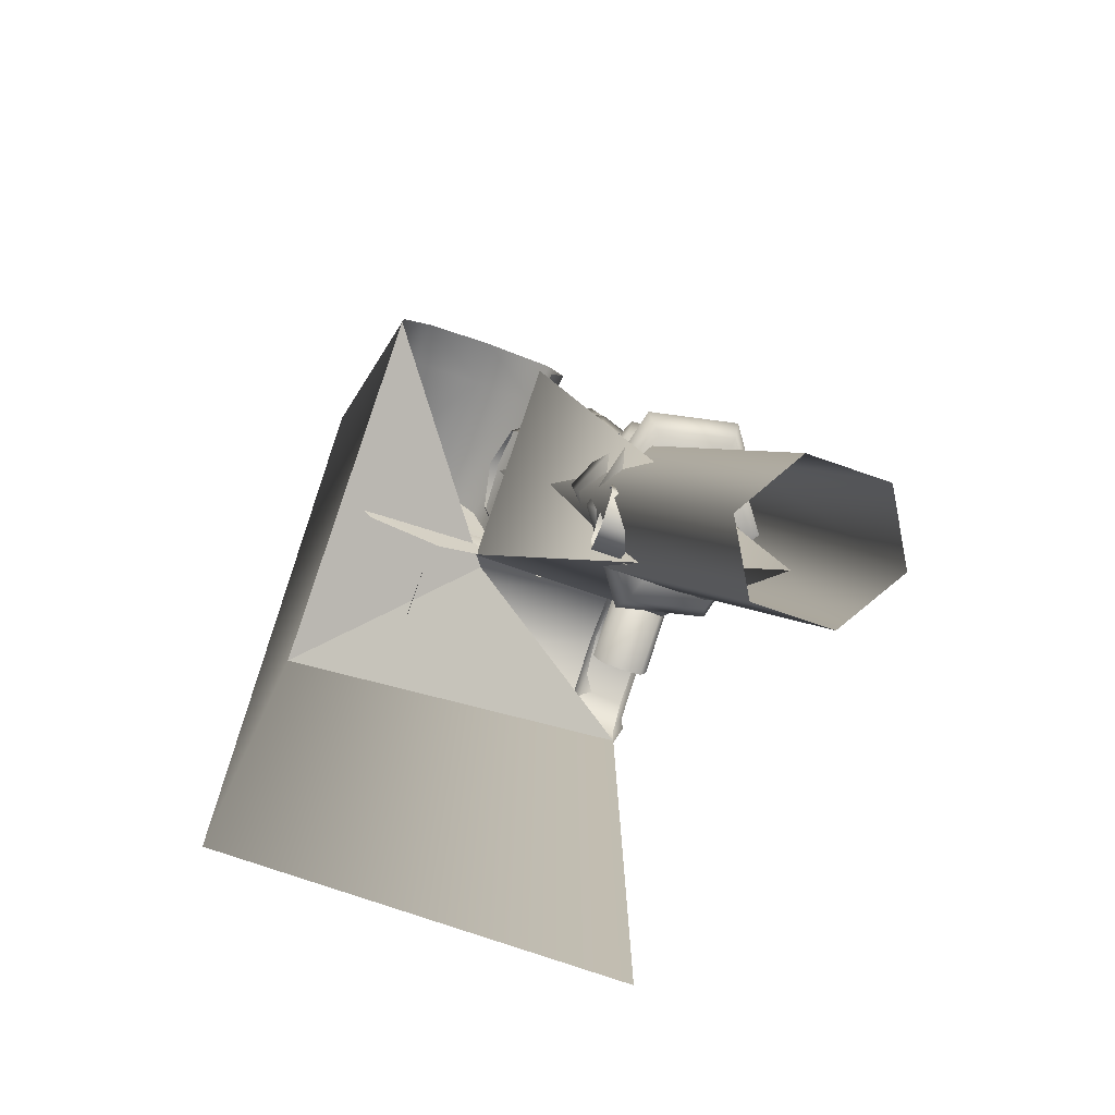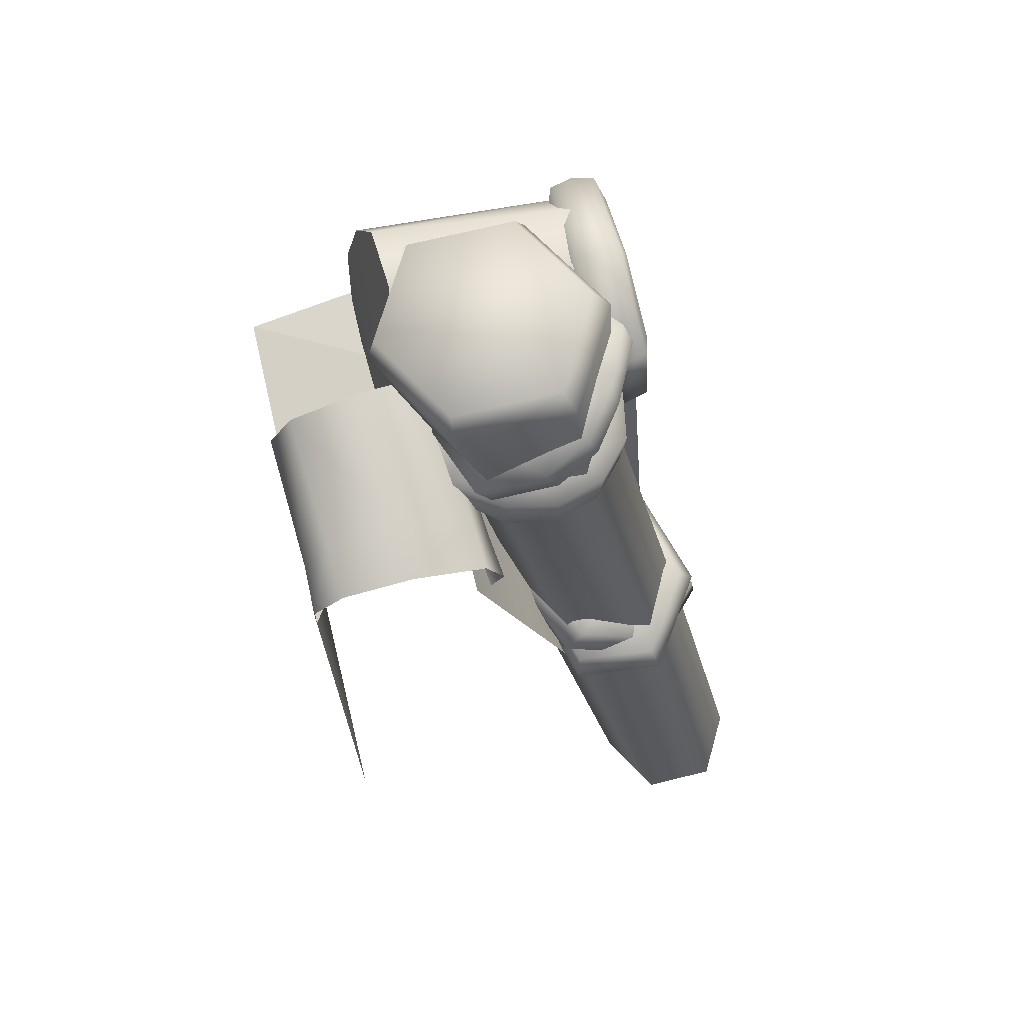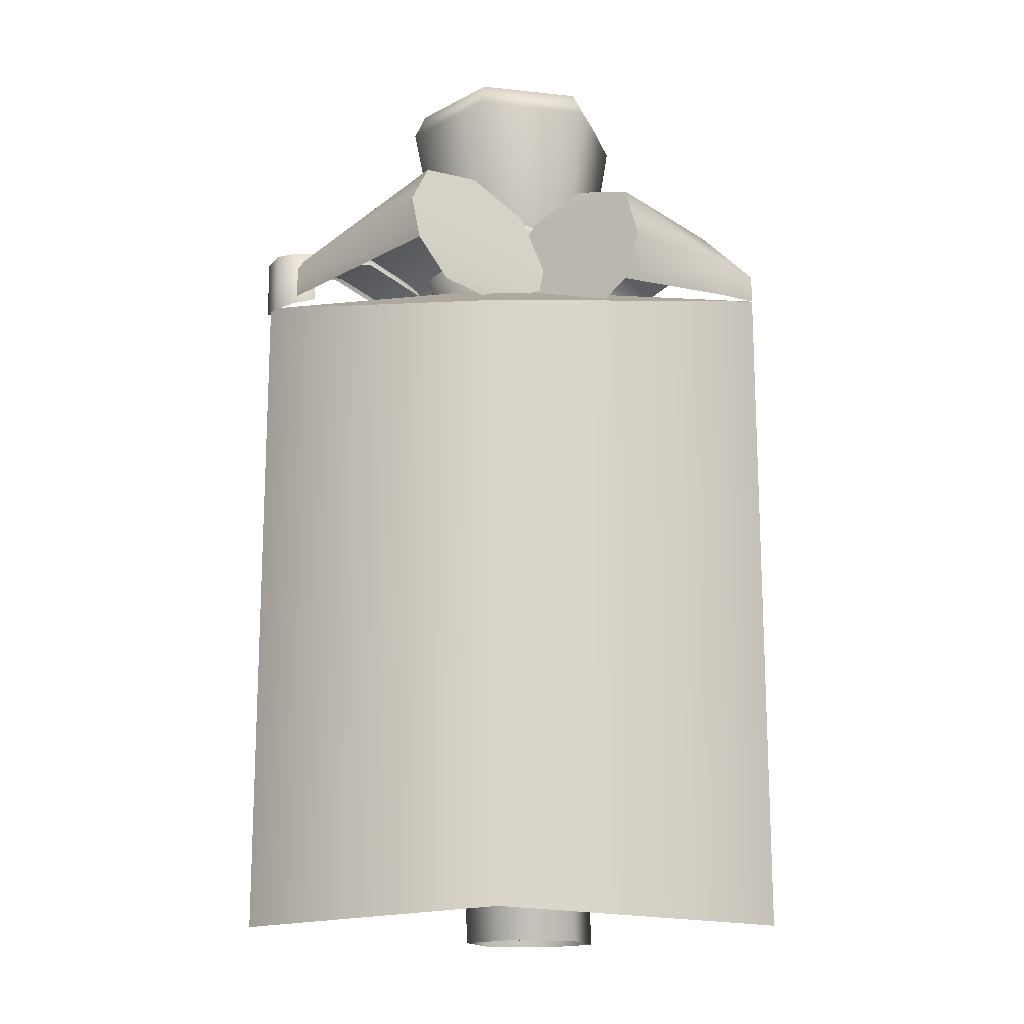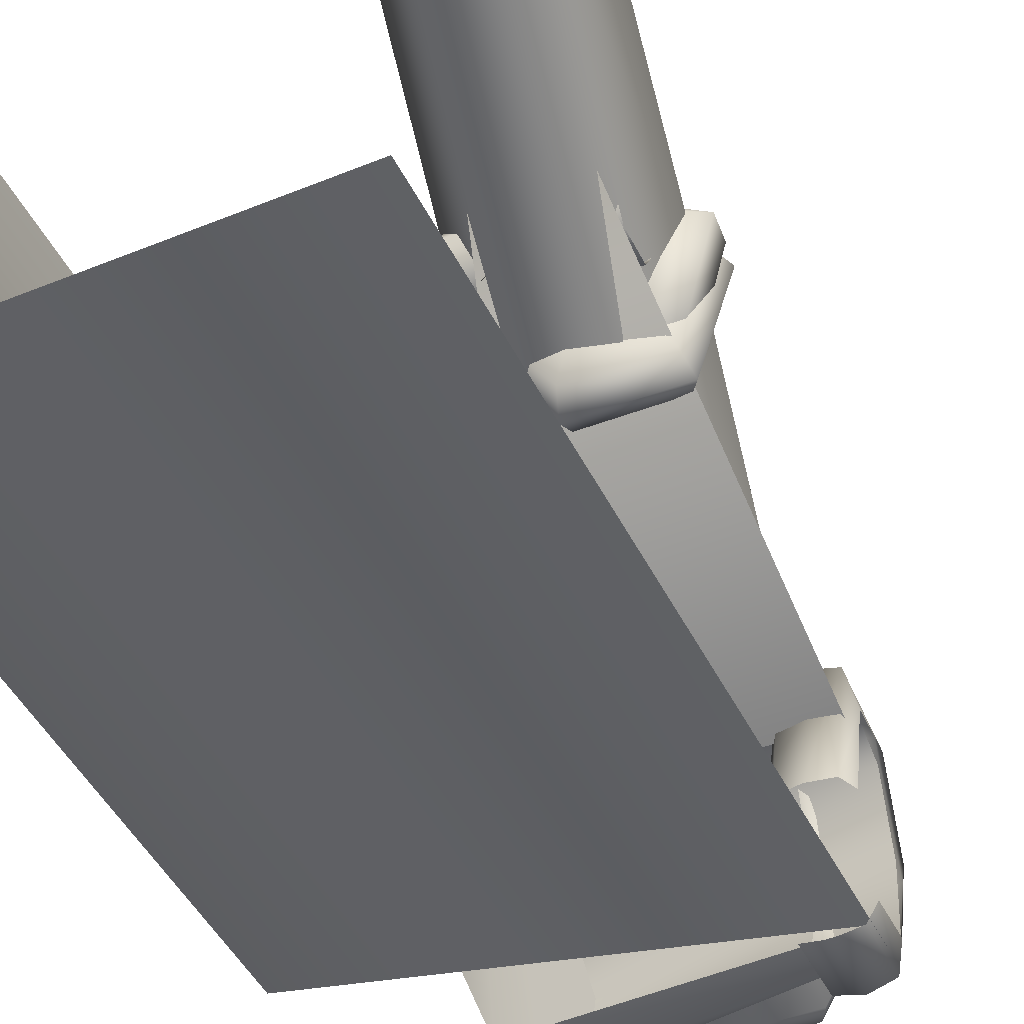
<metadata>
{"format":"obj","ext":"obj","renderer":"f3d","projection":"perspective","resolution":1024,"background":"white","views":[{"elev":-77.3,"azim":-19.0,"up":"+Y"},{"elev":69.3,"azim":-13.9,"up":"+Y"},{"elev":-15.7,"azim":-132.7,"up":"+Y"},{"elev":-45.8,"azim":25.2,"up":"+Z"}]}
</metadata>
<code>
g desert_wall_CS2
v 0.5035 1.724 -0.4596
v -0.02805 1.724 -0.09232
v -0.4596 1.468 -0.4596
v -0.4596 1.468 -0.4596
v -0.02805 1.724 -0.09232
v -0.4596 1.724 0.5035
v 0.5035 1.685 -0.05296
v 0.5035 -9.818e-07 0.5035
v 0.5035 -9.051e-07 0.5035
v -0.05675 1.685 -0.05296
v -0.05296 1.685 0.5035
v -0.05296 1.685 -0.05296
v 0.5035 -9.414e-07 0.5035
v 0.5035 -1.018e-06 0.5035
v 0.3294 0.7337 0.5035
v 0.3294 0.7337 0.2454
v 0.254 0.7772 0.2454
v 0.254 0.7772 0.5035
v 0.254 0.8642 0.2454
v 0.254 0.8642 0.5035
v 0.3294 0.9078 0.2454
v 0.3294 0.9078 0.5035
v 0.3294 0.9078 0.5035
v 0.3294 0.9078 0.2454
v 0.4047 0.8642 0.2454
v 0.4047 0.8642 0.5035
v 0.4047 0.7772 0.2454
v 0.4047 0.7772 0.5035
v 0.3294 0.7337 0.2454
v 0.3294 0.7337 0.5035
v 0.1718 0.7337 0.3294
v 0.5035 0.7337 0.3294
v 0.5035 0.7772 0.254
v 0.1718 0.7772 0.254
v 0.5035 0.8642 0.254
v 0.1718 0.8642 0.254
v 0.5035 0.9078 0.3294
v 0.1718 0.9078 0.3294
v 0.1718 0.9078 0.3294
v 0.5035 0.9078 0.3294
v 0.5035 0.8642 0.4047
v 0.1718 0.8642 0.4047
v 0.5035 0.7772 0.4047
v 0.1718 0.7772 0.4047
v 0.5035 0.7337 0.3294
v 0.1718 0.7337 0.3294
v 0.09909 1.147 0.323
v 0.1882 1.092 0.5353
v 0.183 1.033 0.5094
v 0.1052 1.081 0.324
v 0.2076 0.9861 0.4633
v 0.2611 1.092 0.1517
v 0.1524 1.02 0.3317
v 0.2467 1.033 0.1744
v 0.5123 0.982 0.1927
v 0.2528 0.9861 0.2255
v 0.466 0.9371 0.2102
v 0.4085 0.9177 0.2509
v 0.2283 1.174 0.3441
v 0.2835 1.139 0.4757
v 0.2344 1.137 0.5178
v 0.1566 1.185 0.3324
v 0.1882 1.092 0.5353
v 0.3288 1.139 0.2379
v 0.09909 1.147 0.323
v 0.2981 1.137 0.1828
v 0.4844 1.071 0.2634
v 0.2611 1.092 0.1517
v 0.5174 1.041 0.2186
v 0.5123 0.982 0.1927
v 0.183 1.033 0.5094
v 0.3632 0.9177 0.4888
v 0.2076 0.9861 0.4633
v 0.4023 0.9371 0.5453
v 0.1882 1.092 0.5353
v 0.4637 0.8836 0.3826
v 0.4393 0.982 0.5764
v 0.5438 0.8889 0.3957
v 0.4085 0.9177 0.2509
v 0.6013 0.9269 0.4051
v 0.466 0.9371 0.2102
v 0.5123 0.982 0.1927
v 0.2344 1.137 0.5178
v 0.4393 0.982 0.5764
v 0.1882 1.092 0.5353
v 0.4537 1.041 0.5537
v 0.2835 1.139 0.4757
v 0.6013 0.9269 0.4051
v 0.4392 1.071 0.5012
v 0.5952 0.9927 0.4041
v 0.5123 0.982 0.1927
v 0.5396 1.037 0.395
v 0.5174 1.041 0.2186
v 0.4844 1.071 0.2634
v 0.5904 1.042 0.3989
v 0.4338 1.021 0.6272
v 0.4164 1.069 0.5917
v 0.5531 1.087 0.3923
v 0.3863 1.094 0.4796
v 0.5214 1.021 0.1308
v 0.4676 1.105 0.3611
v 0.4928 1.069 0.1582
v 0.2958 0.981 0.091
v 0.4318 1.094 0.2218
v 0.2958 1.034 0.1234
v 0.3147 1.073 0.2012
v 0.5161 0.9602 0.3858
v 0.4191 0.9477 0.5273
v 0.4338 0.9686 0.5947
v 0.5705 0.9862 0.3954
v 0.4338 1.021 0.6272
v 0.4733 0.9477 0.2196
v 0.5904 1.042 0.3989
v 0.5103 0.9686 0.1612
v 0.3335 0.9226 0.1949
v 0.5214 1.021 0.1308
v 0.3133 0.9333 0.1265
v 0.2958 0.981 0.091
v 0.4164 1.069 0.5917
v 0.2692 1.073 0.459
v 0.3863 1.094 0.4796
v 0.2194 1.034 0.5569
v 0.4338 1.021 0.6272
v 0.2334 1.063 0.3198
v 0.2083 0.981 0.5874
v 0.1591 1.016 0.3228
v 0.3147 1.073 0.2012
v 0.1393 0.9608 0.3193
v 0.2958 1.034 0.1234
v 0.2958 0.981 0.091
v 0.4338 0.9686 0.5947
v 0.2083 0.981 0.5874
v 0.4338 1.021 0.6272
v 0.2369 0.9333 0.56
v 0.4191 0.9477 0.5273
v 0.1393 0.9608 0.3193
v 0.2793 0.9226 0.5026
v 0.1766 0.9157 0.3259
v 0.2958 0.981 0.091
v 0.2365 0.9101 0.3365
v 0.3133 0.9333 0.1265
v 0.3335 0.9226 0.1949
v 0.01706 1.865 -0.0508
v 0.1411 1.855 -0.09244
v 0.06651 1.909 0.01752
v 0.2317 1.901 0.007184
v 0.2697 1.852 -0.06661
v 0.3683 1.856 0.01975
v 0.3239 1.91 0.1446
v 0.4107 1.866 0.1435
v 0.3853 1.88 0.2715
v 0.2509 1.928 0.2924
v 0.299 1.893 0.3694
v 0.01839 1.76 -0.03156
v 0.1411 1.855 -0.09244
v 0.01706 1.865 -0.0508
v 0.1371 1.751 -0.07141
v 0.2697 1.852 -0.06661
v 0.2601 1.747 -0.04669
v 0.3683 1.856 0.01975
v 0.3546 1.751 0.03596
v 0.4107 1.866 0.1435
v 0.3951 1.761 0.1544
v 0.3853 1.88 0.2715
v 0.3708 1.774 0.2769
v 0.299 1.893 0.3694
v 0.2882 1.786 0.3706
v 0.299 1.893 0.3694
v 0.175 1.902 0.4111
v 0.2509 1.928 0.2924
v 0.08571 1.936 0.3027
v 0.04642 1.906 0.3853
v -0.06576 1.882 0.2857
v -0.006494 1.927 0.1653
v -0.09456 1.892 0.1751
v -0.06919 1.878 0.04714
v 0.06651 1.909 0.01752
v 0.01706 1.865 -0.0508
v 0.2882 1.786 0.3706
v 0.175 1.902 0.4111
v 0.299 1.893 0.3694
v 0.1695 1.796 0.4105
v 0.04642 1.906 0.3853
v 0.04649 1.799 0.3858
v -0.06576 1.882 0.2857
v -0.04793 1.795 0.3031
v -0.06416 1.772 0.06217
v 0.01839 1.76 -0.03156
v 0.01706 1.865 -0.0508
v -0.06919 1.878 0.04714
v 0.01434 1.954 -0.08249
v 0.1301 2.023 -0.1234
v 0.05128 2.019 0.002852
v 0.195 2.099 -0.007488
v 0.2598 2.082 -0.1335
v 0.4092 2.156 0.09645
v 0.2705 2.153 0.1299
v 0.3334 2.165 0.2568
v 0.2022 2.127 0.2777
v 0.2553 2.129 0.3548
v 0.05193 1.887 -0.06325
v 0.1301 2.023 -0.1234
v 0.01434 1.954 -0.08249
v 0.163 1.953 -0.1024
v 0.2598 2.082 -0.1335
v 0.288 2.009 -0.1135
v 0.4092 2.156 0.09645
v 0.4331 2.08 0.11
v 0.3334 2.165 0.2568
v 0.3577 2.089 0.2622
v 0.2553 2.129 0.3548
v 0.2829 2.055 0.356
v 0.2553 2.129 0.3548
v 0.1462 2.071 0.3964
v 0.2022 2.127 0.2777
v 0.05841 2.046 0.288
v -0.01883 1.985 0.3617
v -0.01704 1.992 0.1506
v -0.07992 1.924 0.1605
v -0.05362 1.928 0.03246
v 0.05128 2.019 0.002852
v 0.01434 1.954 -0.08249
v 0.2829 2.055 0.356
v 0.1462 2.071 0.3964
v 0.2553 2.129 0.3548
v 0.1785 1.999 0.3958
v -0.01883 1.985 0.3617
v 0.02007 1.917 0.364
v -0.07992 1.924 0.1605
v -0.03784 1.858 0.17
v -0.05362 1.928 0.03246
v -0.01267 1.863 0.0475
v 0.01434 1.954 -0.08249
v 0.05193 1.887 -0.06325
v 0.5035 -9.988e-07 -0.4596
v 0.5035 1.724 -0.4596
v -0.4596 1.468 -0.4596
v -0.4596 -1.152e-06 -0.4596
v -0.4596 -9.135e-07 0.5035
v -0.4596 -1.152e-06 -0.4596
v -0.4596 1.468 -0.4596
v -0.4596 1.724 0.5035
v 0.636 -1.432e-06 0.4143
v 0.5552 0.9371 0.3898
v 0.4266 0.9371 0.1894
v 0.7304 -1.144e-06 0.5777
v 0.4611 0.9371 0.5528
v 0.636 -1.318e-06 0.7411
v 0.4474 -1.318e-06 0.7411
v 0.2384 0.9371 0.5154
v 0.4474 -1.432e-06 0.4143
v 0.636 -1.432e-06 0.4143
v 0.4266 0.9371 0.1894
v 0.2384 0.9371 0.1894
v 0.1443 0.9371 0.3524
v 0.353 -1.144e-06 0.5777
v 0.2384 0.9371 0.5154
v 0.4474 -1.318e-06 0.7411
v -0.0547 2.317 -0.1488
v 0.2034 2.317 -0.1488
v 0.3325 2.317 0.07473
v -0.1838 2.317 0.07473
v -0.0547 2.317 0.2983
v 0.2034 2.317 0.2983
v 0.2384 0.9371 0.1894
v 0.4266 0.9371 0.1894
v 0.2681 1.841 -0.008922
v 0.06007 1.841 -0.008922
v 0.2309 2.262 -0.1629
v -0.04395 1.841 0.1712
v 0.1443 0.9371 0.3524
v -0.05828 2.262 -0.1629
v 0.2034 2.317 -0.1488
v -0.0547 2.317 -0.1488
v -0.1838 2.317 0.07473
v -0.2029 2.262 0.08759
v -0.0547 2.317 0.2983
v -0.05828 2.262 0.338
v 0.06007 1.841 0.3514
v 0.2384 0.9371 0.5154
v 0.2309 2.262 -0.1629
v 0.3325 2.317 0.07473
v 0.2034 2.317 -0.1488
v 0.3755 2.262 0.08759
v 0.2681 1.841 -0.008922
v 0.2034 2.317 0.2983
v 0.3721 1.841 0.1712
v 0.4266 0.9371 0.1894
v 0.5552 0.9371 0.3898
v 0.2309 2.262 0.338
v 0.2681 1.841 0.3514
v 0.4611 0.9371 0.5528
v 0.2384 0.9371 0.5154
v 0.06007 1.841 0.3514
v -0.05828 2.262 0.338
v -0.0547 2.317 0.2983
v -0.1609 1.761 -0.02293
v 0.5035 1.7 -0.01797
v -0.1811 1.685 -0.05705
v 0.5035 1.745 0.01624
v 0.5035 1.838 -0.02739
v -0.1198 1.914 -0.06645
v -0.09954 1.989 -0.2254
v 0.5035 1.884 -0.2084
v 0.5035 1.884 -0.2084
v -0.09954 1.989 -0.2254
v -0.107 1.962 -0.3975
v 0.5035 1.867 -0.3809
v 0.5035 1.796 -0.4596
v -0.1384 1.845 -0.476
v -0.1703 1.726 -0.476
v 0.5035 1.724 -0.4596
v -0.107 1.962 -0.3975
v -0.09954 1.989 -0.2254
v -0.1198 1.914 -0.06645
v -0.1609 1.761 -0.02293
v -0.1384 1.845 -0.476
v -0.1811 1.685 -0.05705
v -0.1703 1.726 -0.476
v -0.1837 1.629 -0.3943
v -0.1854 1.608 -0.2246
v -0.4106 1.935 0.0476
v -0.2372 1.989 0.04302
v -0.2087 1.922 0.3816
v -0.3902 1.9 0.3814
v -0.3809 1.867 0.5035
v -0.2084 1.884 0.5035
v -0.4596 1.796 0.5035
v -0.4563 1.807 0.3812
v -0.4719 1.79 0.02697
v -0.4596 1.724 0.5035
v -0.4503 1.657 -0.001353
v -0.4563 1.712 0.3812
v -0.4106 1.935 0.0476
v -0.09196 1.927 0.009207
v -0.2372 1.989 0.04302
v -0.4719 1.79 0.02697
v -0.02379 1.798 -0.02417
v -0.04065 1.674 -0.04599
v -0.4503 1.657 -0.001353
v -0.1629 1.603 -0.04521
v -0.3664 1.588 -0.02544
v 0.4402 1.855 -0.4872
v 0.4402 1.935 -0.2207
v 0.3817 1.925 -0.2207
v 0.3817 1.85 -0.474
v 0.4402 1.696 -0.4872
v 0.3573 1.882 -0.2207
v 0.3817 1.701 -0.474
v 0.3573 1.829 -0.4156
v 0.3573 1.722 -0.4156
v 0.5171 1.829 -0.4156
v 0.5171 1.882 -0.2207
v 0.4987 1.925 -0.2207
v 0.4987 1.85 -0.474
v 0.5171 1.722 -0.4156
v 0.4402 1.935 -0.2207
v 0.4987 1.701 -0.474
v 0.4402 1.855 -0.4872
v 0.4402 1.696 -0.4872
v 0.3817 1.925 -0.2207
v 0.3573 1.829 -0.009967
v 0.3573 1.882 -0.2207
v 0.3817 1.85 0.04835
v 0.4402 1.935 -0.2207
v 0.3573 1.722 0.0007453
v 0.4402 1.855 0.06161
v 0.3817 1.701 0.088
v 0.4402 1.696 0.1013
v 0.4987 1.925 -0.2207
v 0.4402 1.855 0.06161
v 0.4402 1.935 -0.2207
v 0.4987 1.85 0.04835
v 0.5171 1.882 -0.2207
v 0.4402 1.696 0.1013
v 0.5171 1.829 -0.009967
v 0.4987 1.701 0.088
v 0.5171 1.722 0.0007453
v 0.4402 1.696 0.1013
v 0.4402 1.616 -0.2207
v 0.3817 1.626 -0.2207
v 0.3817 1.701 0.088
v 0.3573 1.669 -0.2207
v 0.3573 1.722 0.0007453
v 0.5171 1.722 0.0007453
v 0.5171 1.669 -0.2207
v 0.4987 1.626 -0.2207
v 0.4987 1.701 0.088
v 0.4402 1.616 -0.2207
v 0.4402 1.696 0.1013
v 0.002841 1.752 0.3819
v 0.01624 1.745 0.5035
v -0.02739 1.838 0.5035
v -0.01797 1.7 0.5035
v -0.02586 1.68 0.3818
v -0.04065 1.674 -0.04599
v -0.02379 1.798 -0.02417
v -0.03377 1.862 0.3818
v -0.2084 1.884 0.5035
v -0.09196 1.927 0.009207
v -0.2087 1.922 0.3816
v -0.2372 1.989 0.04302
g desert_wall_CS2_0
f 3 2 1
f 6 5 4
f 9 8 7
f 10 9 7
f 13 12 11
f 14 13 11
f 17 16 15
f 18 17 15
f 19 17 18
f 20 19 18
f 21 19 20
f 22 21 20
f 25 24 23
f 26 25 23
f 27 25 26
f 28 27 26
f 29 27 28
f 30 29 28
f 33 32 31
f 34 33 31
f 35 33 34
f 36 35 34
f 37 35 36
f 38 37 36
f 41 40 39
f 42 41 39
f 43 41 42
f 44 43 42
f 45 43 44
f 46 45 44
f 49 48 47
f 50 49 47
f 51 49 50
f 50 47 52
f 53 51 50
f 54 50 52
f 53 50 54
f 54 52 55
f 56 53 54
f 57 54 55
f 56 54 57
f 58 56 57
f 61 60 59
f 62 61 59
f 63 61 62
f 62 59 64
f 65 63 62
f 66 62 64
f 65 62 66
f 66 64 67
f 68 65 66
f 69 66 67
f 68 66 69
f 70 68 69
f 73 72 71
f 72 74 71
f 71 74 75
f 72 76 74
f 74 77 75
f 76 78 74
f 74 78 77
f 76 79 78
f 78 80 77
f 79 81 78
f 78 81 80
f 81 82 80
f 85 84 83
f 84 86 83
f 83 86 87
f 84 88 86
f 86 89 87
f 88 90 86
f 86 90 89
f 88 91 90
f 90 92 89
f 91 93 90
f 90 93 92
f 93 94 92
f 97 96 95
f 98 97 95
f 99 97 98
f 98 95 100
f 101 99 98
f 102 98 100
f 101 98 102
f 102 100 103
f 104 101 102
f 105 102 103
f 104 102 105
f 106 104 105
f 109 108 107
f 110 109 107
f 111 109 110
f 110 107 112
f 113 111 110
f 114 110 112
f 113 110 114
f 114 112 115
f 116 113 114
f 117 114 115
f 116 114 117
f 118 116 117
f 121 120 119
f 120 122 119
f 119 122 123
f 120 124 122
f 122 125 123
f 124 126 122
f 122 126 125
f 124 127 126
f 126 128 125
f 127 129 126
f 126 129 128
f 129 130 128
f 133 132 131
f 132 134 131
f 131 134 135
f 132 136 134
f 134 137 135
f 136 138 134
f 134 138 137
f 136 139 138
f 138 140 137
f 139 141 138
f 138 141 140
f 141 142 140
f 145 144 143
f 146 144 145
f 146 147 144
f 146 148 147
f 149 148 146
f 149 150 148
f 149 151 150
f 152 151 149
f 152 153 151
f 156 155 154
f 155 157 154
f 155 158 157
f 158 159 157
f 158 160 159
f 160 161 159
f 160 162 161
f 162 163 161
f 162 164 163
f 164 165 163
f 164 166 165
f 166 167 165
f 170 169 168
f 171 169 170
f 171 172 169
f 171 173 172
f 174 173 171
f 174 175 173
f 174 176 175
f 177 176 174
f 177 178 176
f 181 180 179
f 180 182 179
f 180 183 182
f 183 184 182
f 183 185 184
f 185 186 184
f 189 188 187
f 190 189 187
f 193 192 191
f 194 192 193
f 194 195 192
f 194 196 195
f 197 196 194
f 197 198 196
f 199 198 197
f 199 200 198
f 203 202 201
f 202 204 201
f 202 205 204
f 205 206 204
f 205 207 206
f 207 208 206
f 207 209 208
f 209 210 208
f 209 211 210
f 211 212 210
f 215 214 213
f 216 214 215
f 216 217 214
f 218 217 216
f 218 219 217
f 218 220 219
f 221 220 218
f 221 222 220
f 225 224 223
f 224 226 223
f 224 227 226
f 227 228 226
f 227 229 228
f 229 230 228
f 229 231 230
f 231 232 230
f 231 233 232
f 233 234 232
f 237 236 235
f 238 237 235
f 241 240 239
f 242 241 239
f 245 244 243
f 244 246 243
f 244 247 246
f 247 248 246
f 248 247 249
f 247 250 249
f 253 252 251
f 254 253 251
f 255 254 251
f 256 255 251
f 257 255 256
f 258 257 256
f 261 260 259
f 259 262 261
f 262 263 261
f 263 264 261
f 267 266 265
f 268 267 265
f 269 267 268
f 268 265 270
f 265 271 270
f 272 269 268
f 273 269 272
f 274 273 272
f 274 272 275
f 272 268 276
f 272 276 275
f 268 270 276
f 275 276 277
f 276 278 277
f 276 270 278
f 270 279 278
f 270 271 279
f 271 280 279
f 283 282 281
f 282 284 281
f 281 284 285
f 282 286 284
f 284 287 285
f 285 287 288
f 287 289 288
f 286 290 284
f 284 290 287
f 287 291 289
f 290 291 287
f 291 292 289
f 293 292 291
f 294 293 291
f 294 291 290
f 295 294 290
f 295 290 286
f 296 295 286
f 299 298 297
f 298 300 297
f 297 300 301
f 302 297 301
f 303 302 301
f 304 303 301
f 307 306 305
f 308 307 305
f 307 308 309
f 310 307 309
f 311 310 309
f 312 311 309
f 315 314 313
f 316 315 313
f 317 316 313
f 318 316 317
f 319 318 317
f 319 320 318
f 320 321 318
f 324 323 322
f 325 324 322
f 324 325 326
f 327 324 326
f 328 326 325
f 329 325 322
f 329 328 325
f 330 329 322
f 328 329 331
f 329 330 332
f 329 333 331
f 333 329 332
f 336 335 334
f 335 337 334
f 337 335 338
f 338 339 337
f 339 340 337
f 339 341 340
f 341 342 340
f 345 344 343
f 346 345 343
f 346 343 347
f 348 345 346
f 349 346 347
f 350 348 346
f 350 346 349
f 351 350 349
f 354 353 352
f 355 354 352
f 355 352 356
f 357 354 355
f 358 355 356
f 359 357 355
f 359 355 358
f 360 359 358
f 363 362 361
f 362 364 361
f 361 364 365
f 362 366 364
f 364 367 365
f 366 368 364
f 364 368 367
f 368 369 367
f 372 371 370
f 371 373 370
f 370 373 374
f 371 375 373
f 373 376 374
f 375 377 373
f 373 377 376
f 377 378 376
f 381 380 379
f 382 381 379
f 383 381 382
f 384 383 382
f 387 386 385
f 388 387 385
f 389 387 388
f 390 389 388
f 393 392 391
f 391 392 394
f 395 391 394
f 391 395 396
f 397 391 396
f 398 393 391
f 398 391 397
f 393 398 399
f 400 398 397
f 398 401 399
f 398 400 402
f 401 398 402

</code>
